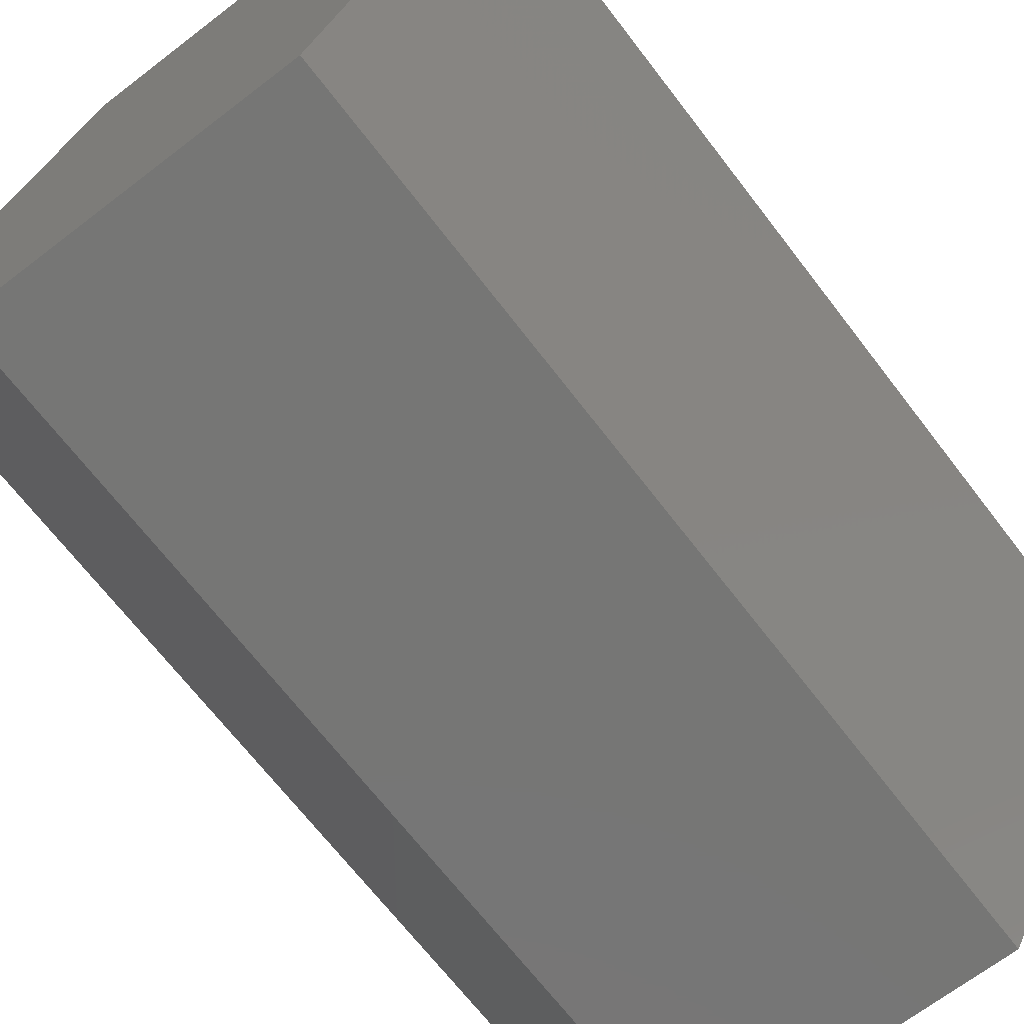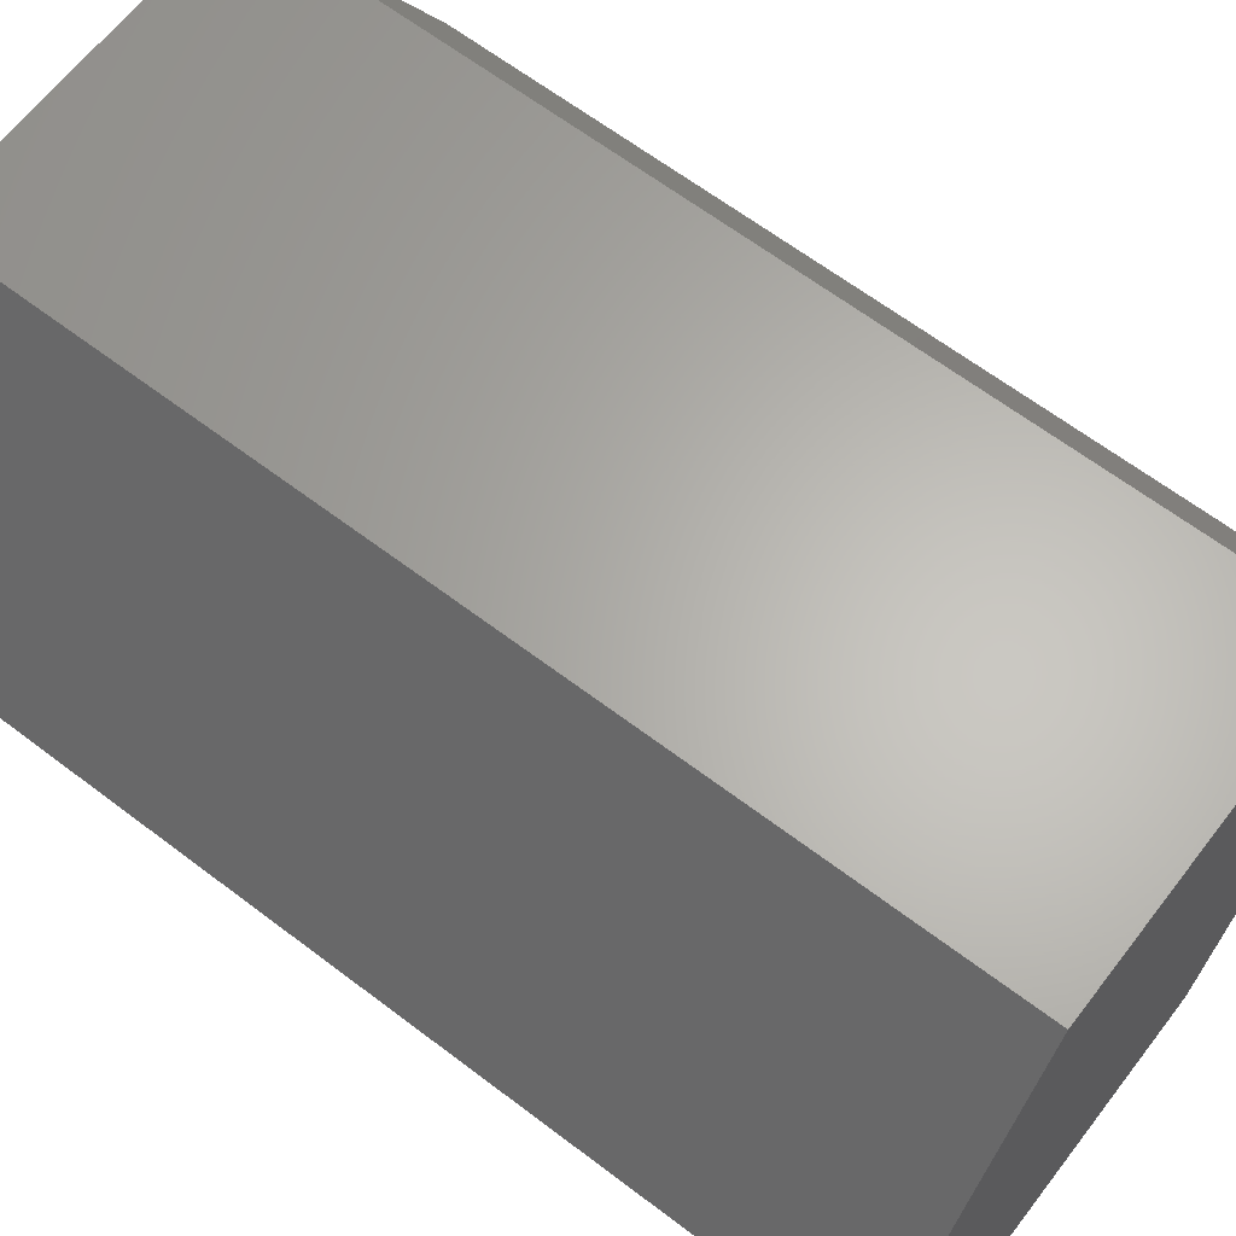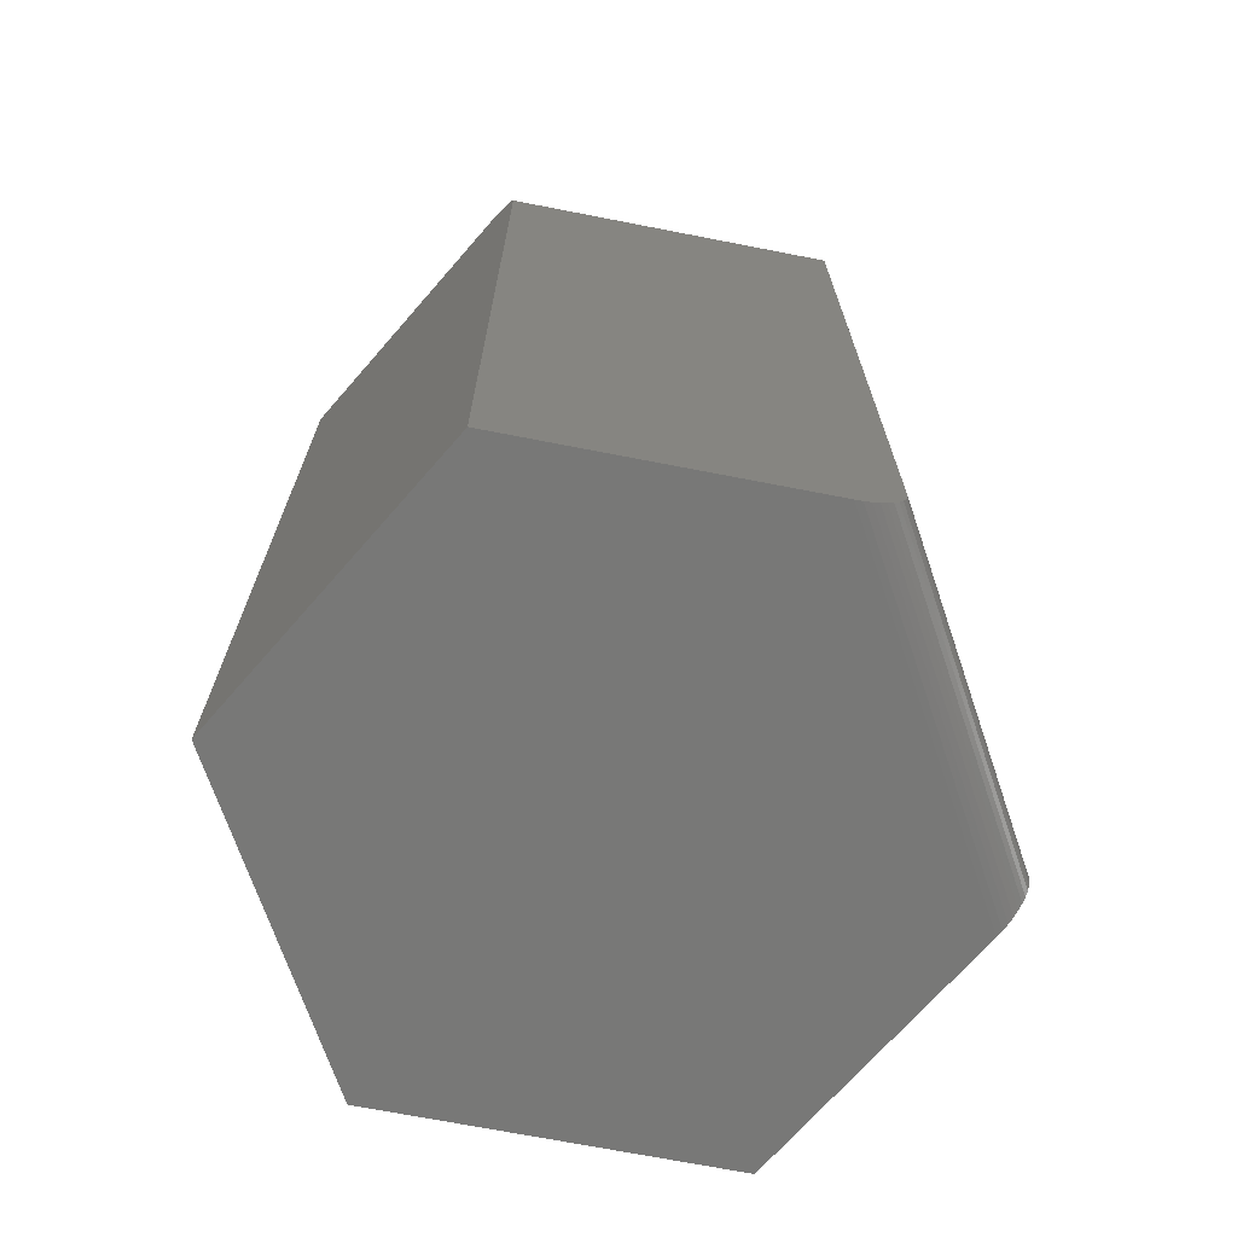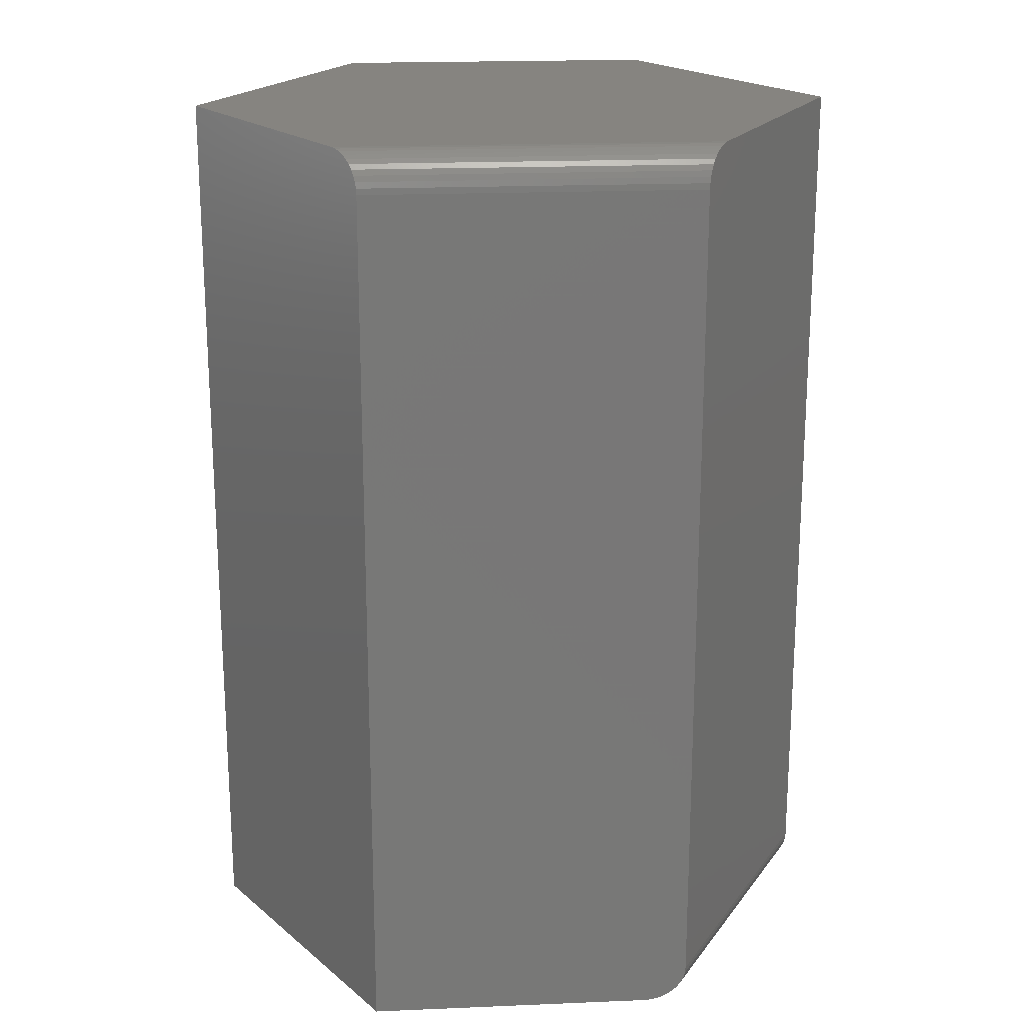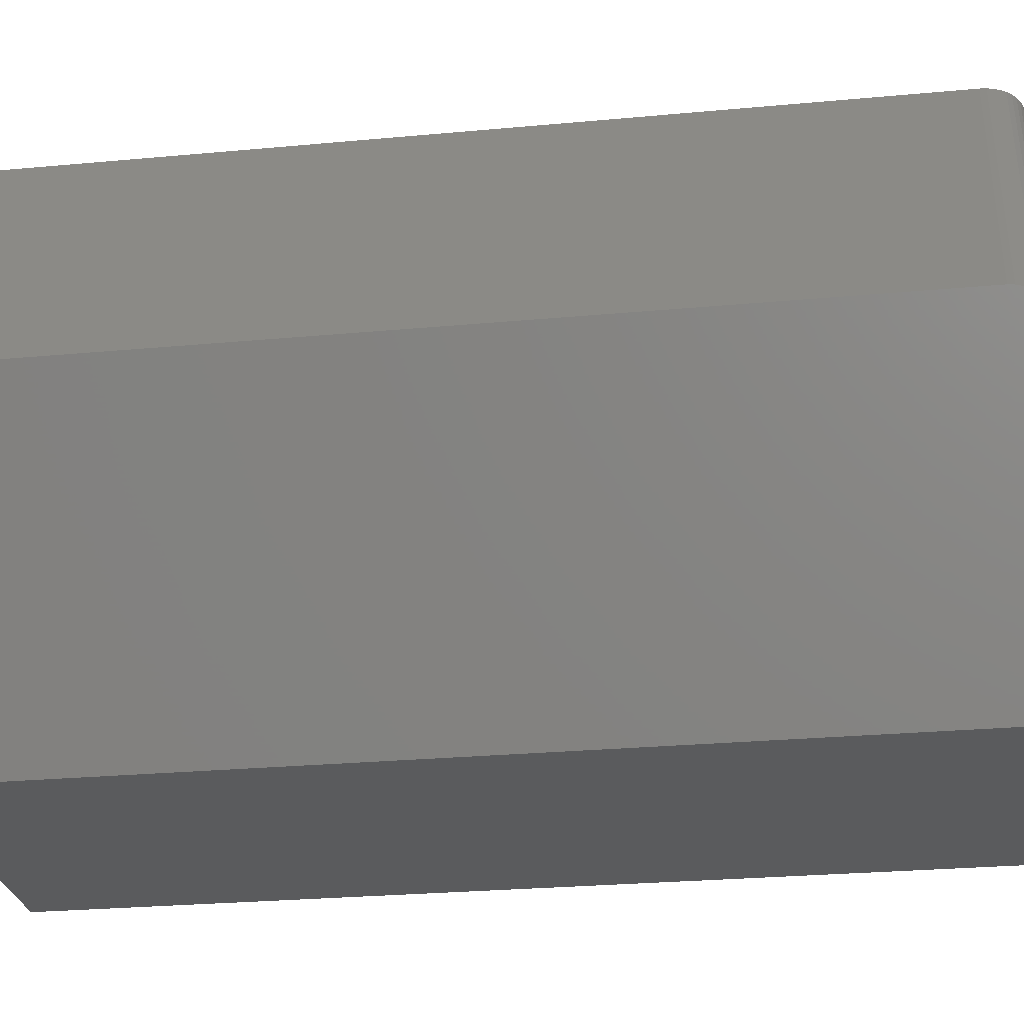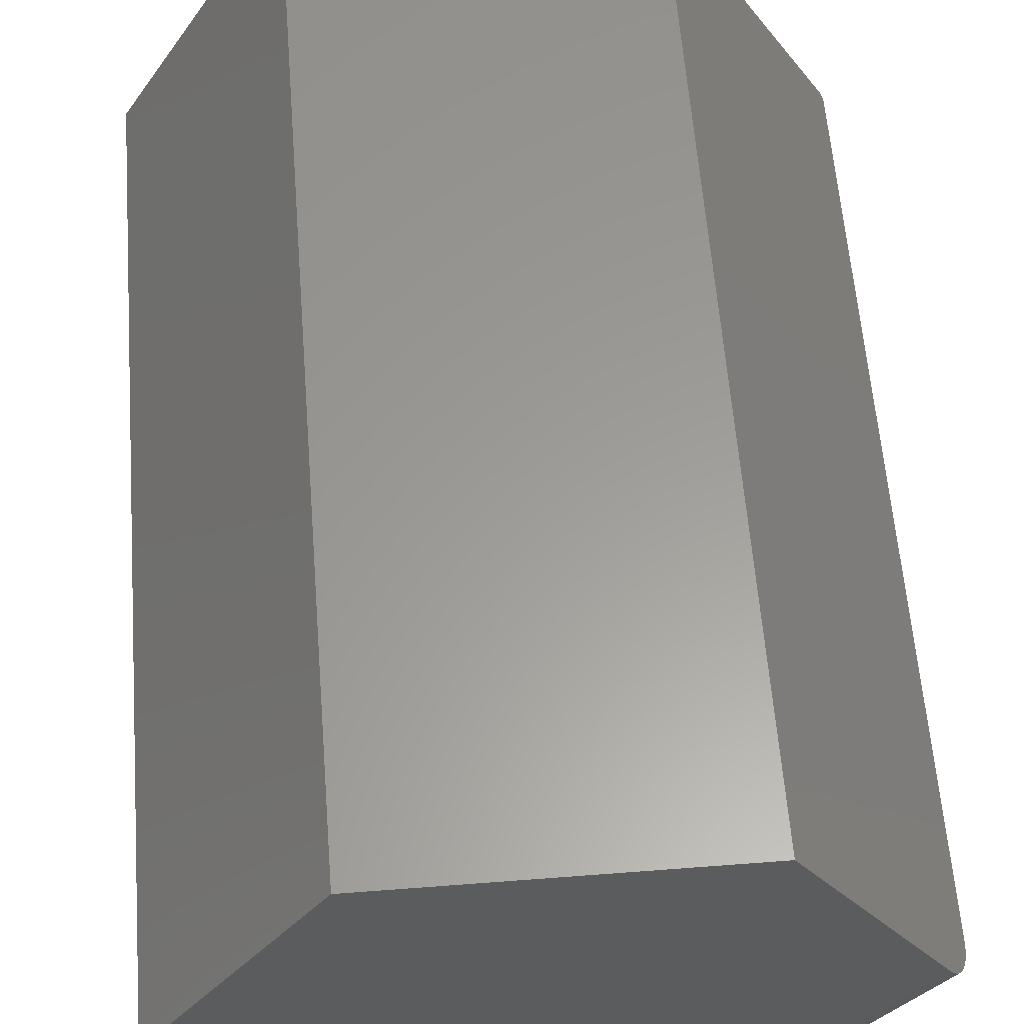
<metadata>
{"format":"stl","ext":"stl","renderer":"f3d","projection":"perspective","resolution":1024,"background":"white","views":[{"elev":-68.4,"azim":37.5,"up":"+Y"},{"elev":64.2,"azim":127.5,"up":"+Y"},{"elev":-70.4,"azim":-131.1,"up":"+Z"},{"elev":20.0,"azim":-124.5,"up":"+Z"},{"elev":-25.9,"azim":-81.5,"up":"+Y"},{"elev":60.2,"azim":175.5,"up":"+Y"}]}
</metadata>
<code>
# stl→obj: 52 verts, 100 faces
v -0.2541 0.03119 0
v -0.2598 0.02148 0.001553
v -0.1365 0.2344 0
v -0.257 0.02623 0.0003972
v -0.1365 0.2344 0.7188
v -0.272 0.0003855 0.02635
v -0.2722 0 0.03125
v -0.2722 0 0.7188
v -0.2648 0.01282 0.005991
v -0.2669 0.009124 0.009163
v -0.2688 0.005961 0.01287
v -0.2702 0.00341 0.01704
v -0.2713 0.001534 0.02157
v -0.2624 0.01697 0.003434
v -0.2541 -0.03119 0.75
v -0.257 -0.02623 0.7496
v -0.2598 -0.02148 0.7484
v -0.1365 -0.2344 0.75
v -0.2624 -0.01697 0.7466
v -0.2648 -0.01282 0.744
v -0.2669 -0.009124 0.7408
v -0.2688 -0.005961 0.7371
v -0.2702 -0.00341 0.733
v -0.2713 -0.001534 0.7284
v -0.272 -0.0003855 0.7236
v -0.1365 -0.2344 0.03125
v 0.1287 0.2344 0.75
v -0.1004 0.2344 0.75
v 0.2644 -5.551e-17 0.75
v 0.1287 -0.2344 0.75
v -0.1116 0.2344 0.7484
v -0.1061 0.2344 0.7496
v 0.1287 0.2344 0
v -0.1361 0.2344 0.7236
v -0.1347 0.2344 0.7284
v -0.1326 0.2344 0.733
v -0.1296 0.2344 0.7371
v -0.1259 0.2344 0.7408
v -0.1217 0.2344 0.744
v -0.1169 0.2344 0.7466
v 0.2644 -5.551e-17 0
v 0.1287 -0.2344 0
v -0.1004 -0.2344 0
v -0.1361 -0.2344 0.02635
v -0.1217 -0.2344 0.005993
v -0.1347 -0.2344 0.02157
v -0.1326 -0.2344 0.01704
v -0.1296 -0.2344 0.01288
v -0.1259 -0.2344 0.009164
v -0.1169 -0.2344 0.003435
v -0.1116 -0.2344 0.001554
v -0.1061 -0.2344 0.0003979
f 1 2 3
f 1 4 2
f 5 3 6
f 5 6 7
f 5 7 8
f 9 10 11
f 9 11 12
f 9 12 13
f 6 3 2
f 6 2 14
f 6 14 9
f 6 9 13
f 15 16 17
f 18 15 17
f 18 17 19
f 18 19 20
f 18 20 21
f 18 21 22
f 18 22 23
f 18 23 24
f 18 24 25
f 18 25 8
f 18 8 7
f 18 7 26
f 27 28 29
f 29 28 15
f 29 15 30
f 30 15 18
f 28 31 32
f 27 33 3
f 27 3 5
f 27 5 34
f 27 34 35
f 27 35 36
f 27 36 37
f 27 37 38
f 27 38 39
f 27 39 40
f 27 40 31
f 27 31 28
f 15 32 16
f 15 28 32
f 35 23 36
f 36 23 22
f 36 22 37
f 37 22 21
f 37 21 38
f 38 21 20
f 38 20 39
f 39 20 19
f 39 19 40
f 40 19 17
f 40 17 31
f 31 17 16
f 31 16 32
f 5 8 34
f 34 8 25
f 34 25 35
f 35 25 24
f 35 24 23
f 33 41 3
f 3 41 1
f 41 42 1
f 1 42 43
f 30 18 26
f 30 26 44
f 30 44 42
f 45 44 46
f 45 46 47
f 45 47 48
f 45 48 49
f 44 45 50
f 44 50 51
f 44 51 52
f 44 52 43
f 44 43 42
f 1 52 4
f 1 43 52
f 4 52 51
f 4 51 2
f 2 51 50
f 2 50 14
f 14 50 45
f 14 45 9
f 9 45 49
f 9 49 10
f 10 49 48
f 10 48 11
f 11 48 47
f 11 47 12
f 12 47 46
f 26 7 44
f 44 7 6
f 44 6 46
f 46 6 13
f 46 13 12
f 41 33 29
f 29 33 27
f 42 41 30
f 30 41 29

</code>
